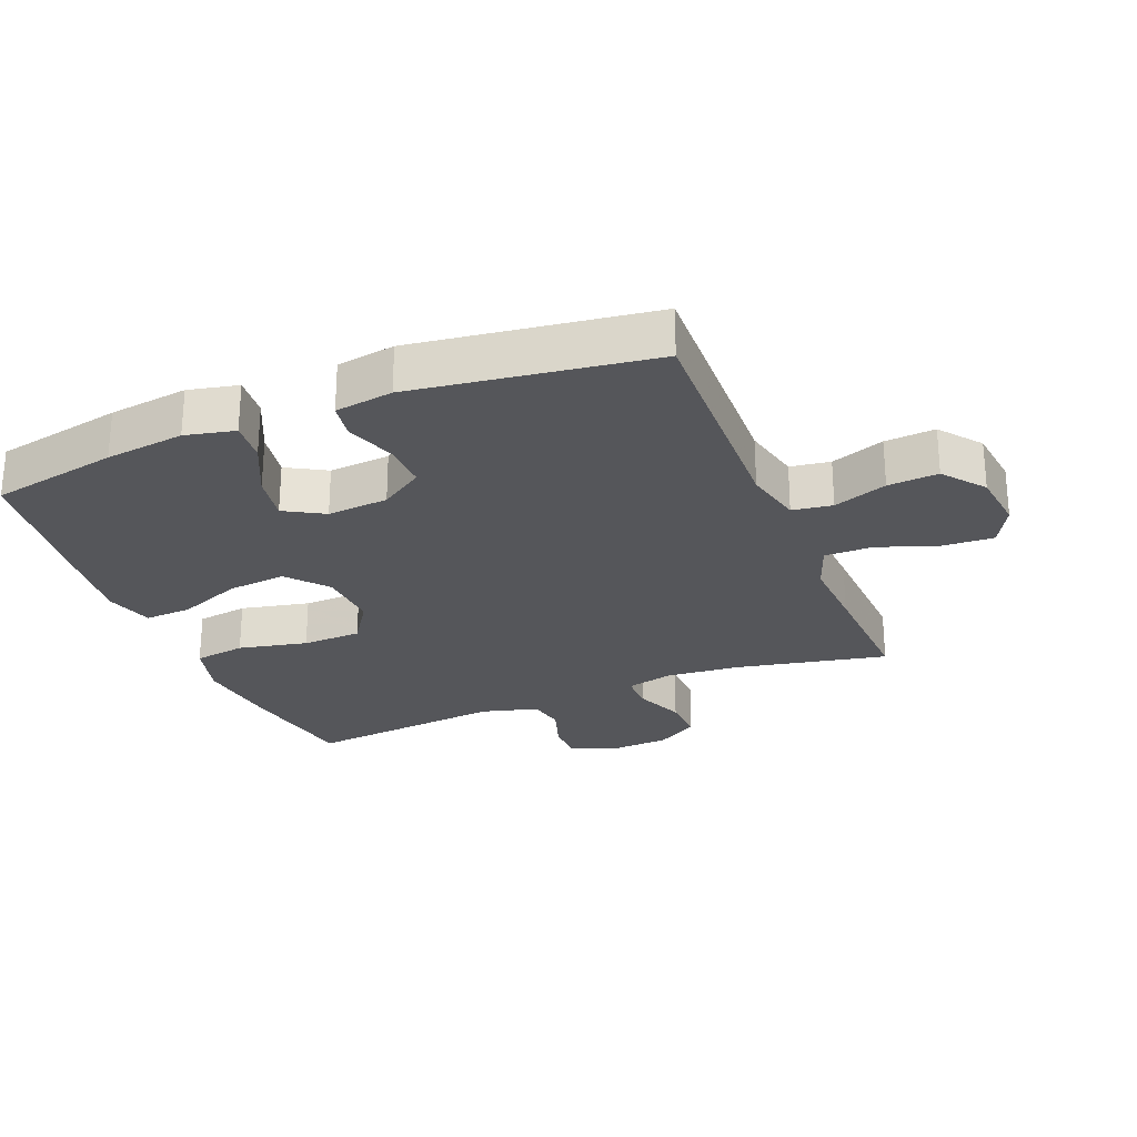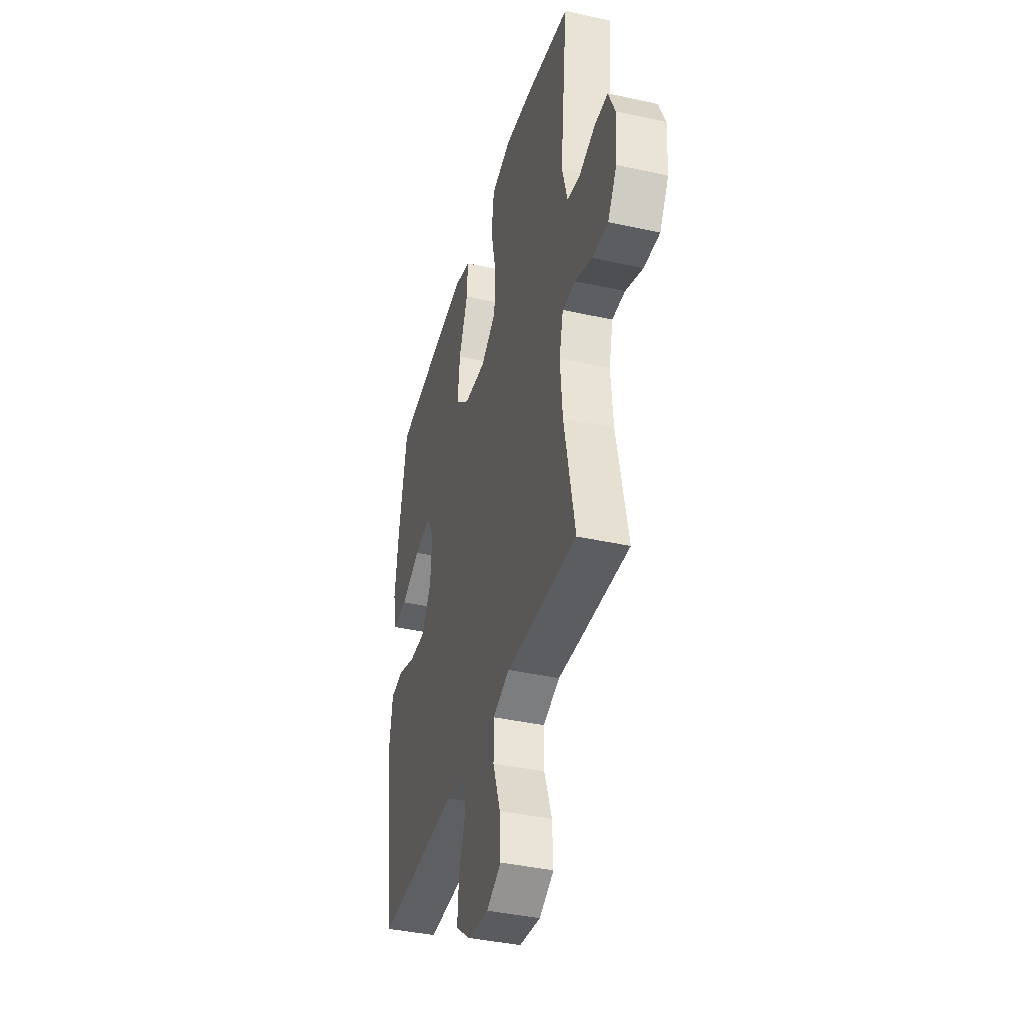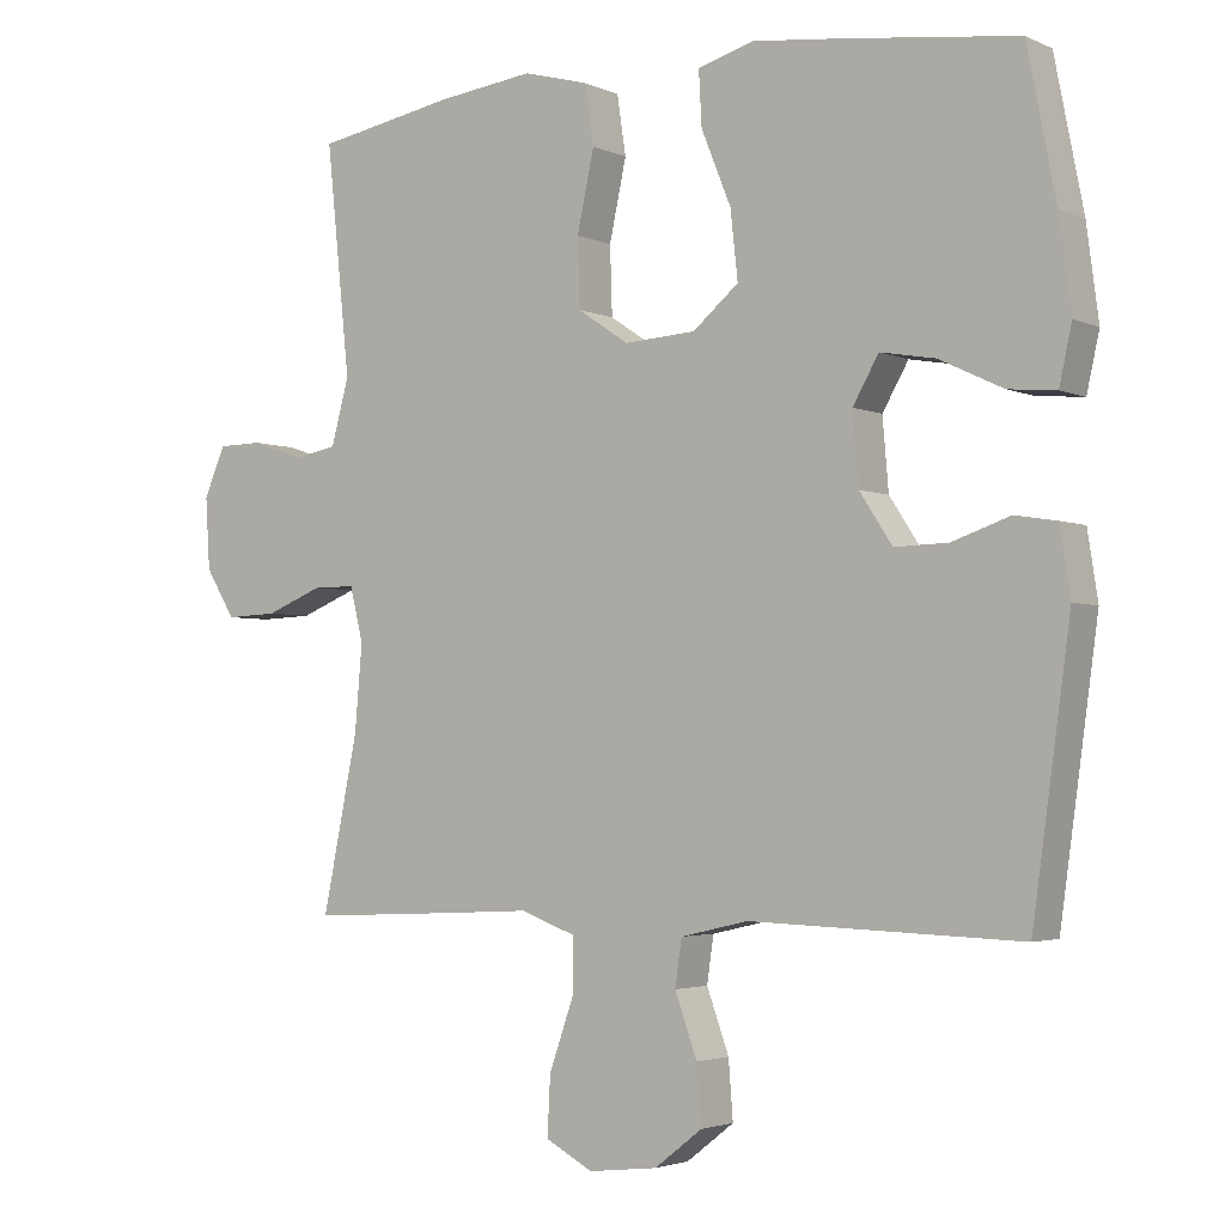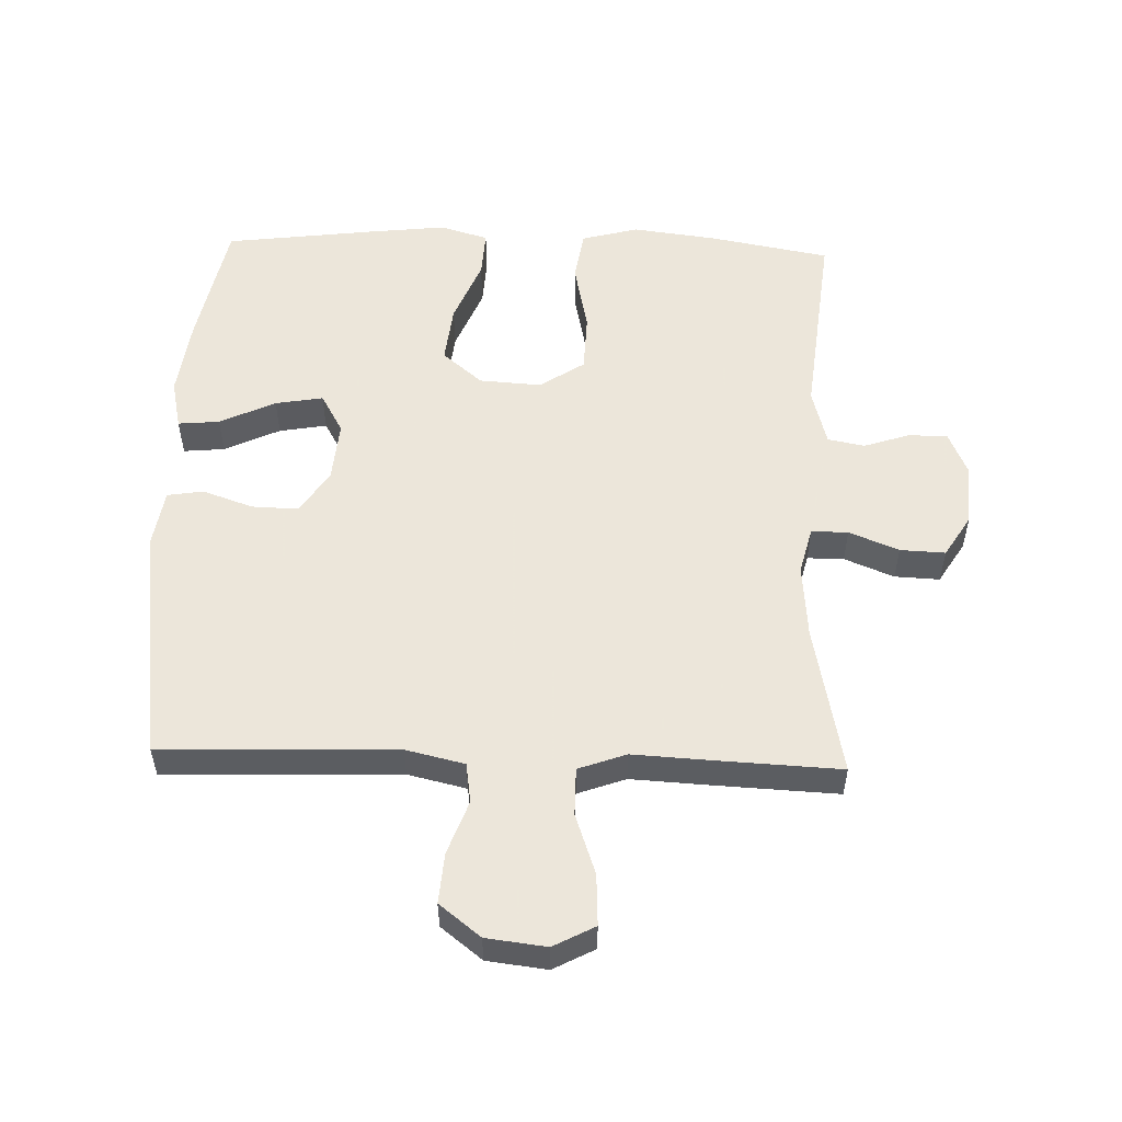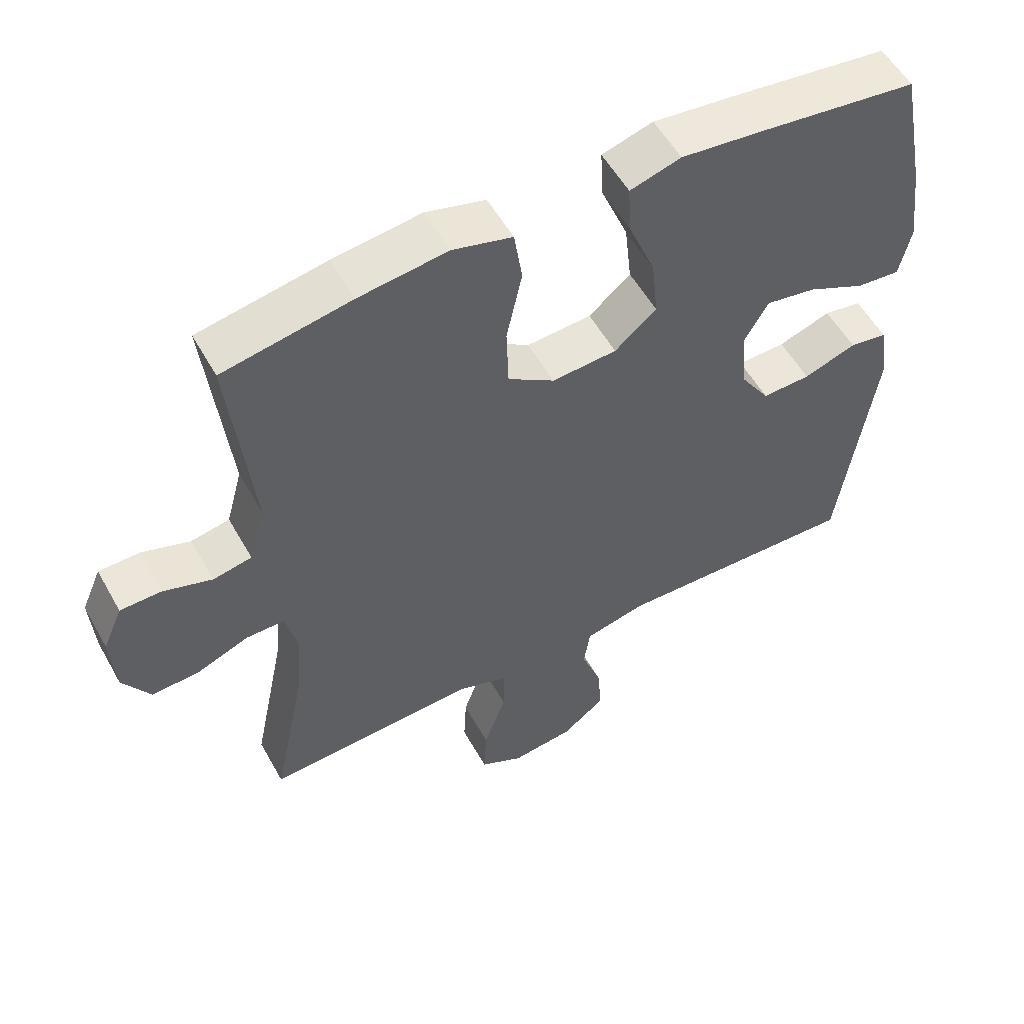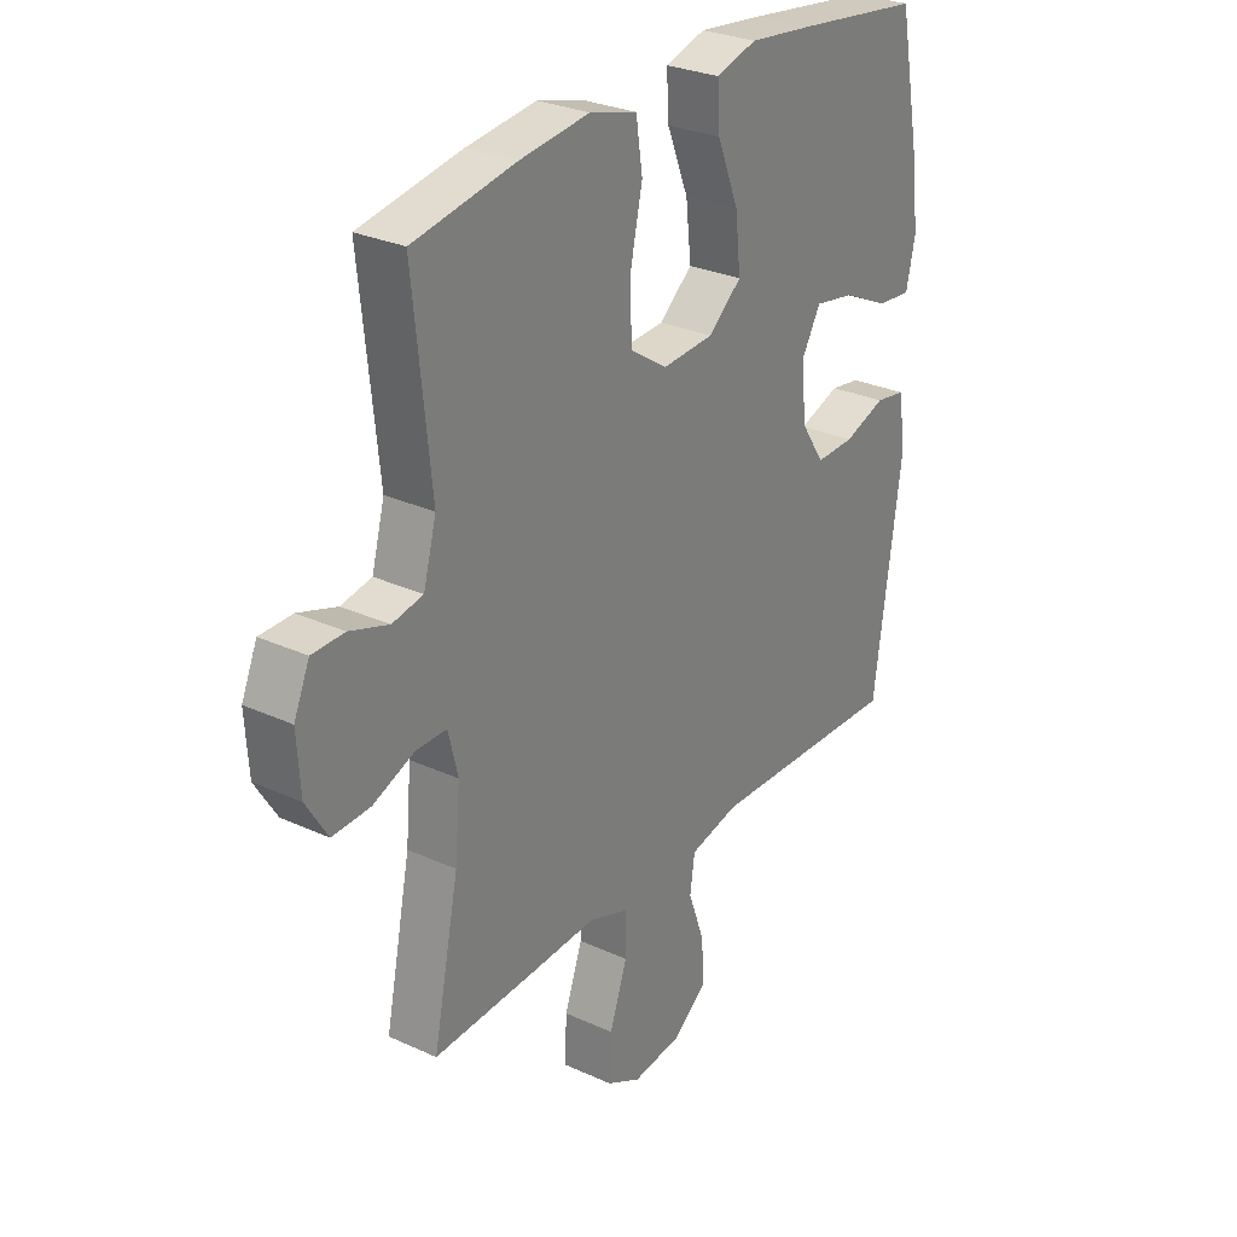
<metadata>
{"format":"obj","ext":"obj","renderer":"f3d","projection":"perspective","resolution":1024,"background":"white","views":[{"elev":-26.1,"azim":112.0,"up":"+Y"},{"elev":-39.2,"azim":-105.5,"up":"+Z"},{"elev":-3.0,"azim":34.4,"up":"+Z"},{"elev":54.2,"azim":-178.1,"up":"+Y"},{"elev":55.1,"azim":-28.9,"up":"+Z"},{"elev":28.5,"azim":-55.4,"up":"+Z"}]}
</metadata>
<code>
v -0.5 0.07 0.5
v -0.312 0.07 0.534
v -0.182 0.07 0.55
v -0.094 0.07 0.526
v -0.082 0.07 0.446
v -0.105 0.07 0.339
v -0.102 0.07 0.247
v -0.033 0.07 0.201
v 0.063 0.07 0.207
v 0.125 0.07 0.259
v 0.115 0.07 0.35
v 0.075 0.07 0.449
v 0.071 0.07 0.522
v 0.146 0.07 0.544
v 0.267 0.07 0.53
v 0.5 0.07 0.5
v 0.539 0.07 0.302
v 0.555 0.07 0.179
v 0.538 0.07 0.102
v 0.474 0.07 0.108
v 0.388 0.07 0.149
v 0.314 0.07 0.162
v 0.279 0.07 0.101
v 0.287 0.07 0.006
v 0.331 0.07 -0.061
v 0.403 0.07 -0.059
v 0.481 0.07 -0.032
v 0.537 0.07 -0.041
v 0.551 0.07 -0.131
v 0.5 0.07 -0.5
v 0.136 0.07 -0.488
v 0.045 0.07 -0.509
v 0.036 0.07 -0.571
v 0.066 0.07 -0.654
v 0.072 0.07 -0.732
v 0.008 0.07 -0.782
v -0.085 0.07 -0.793
v -0.149 0.07 -0.759
v -0.145 0.07 -0.68
v -0.112 0.07 -0.586
v -0.112 0.07 -0.512
v -0.186 0.07 -0.485
v -0.302 0.07 -0.491
v -0.5 0.07 -0.5
v -0.452 0.07 -0.266
v -0.442 0.07 -0.151
v -0.46 0.07 -0.078
v -0.517 0.07 -0.078
v -0.594 0.07 -0.109
v -0.664 0.07 -0.112
v -0.704 0.07 -0.047
v -0.71 0.07 0.049
v -0.681 0.07 0.116
v -0.621 0.07 0.117
v -0.549 0.07 0.093
v -0.492 0.07 0.104
v -0.468 0.07 0.192
v -0.5 0 0.5
v -0.312 0 0.534
v -0.182 0 0.55
v -0.094 0 0.526
v -0.082 0 0.446
v -0.105 0 0.339
v -0.102 0 0.247
v -0.033 0 0.201
v 0.063 0 0.207
v 0.125 0 0.259
v 0.115 0 0.35
v 0.075 0 0.449
v 0.071 0 0.522
v 0.146 0 0.544
v 0.267 0 0.53
v 0.5 0 0.5
v 0.539 0 0.302
v 0.555 0 0.179
v 0.538 0 0.102
v 0.474 0 0.108
v 0.388 0 0.149
v 0.314 0 0.162
v 0.279 0 0.101
v 0.287 0 0.006
v 0.331 0 -0.061
v 0.403 0 -0.059
v 0.481 0 -0.032
v 0.537 0 -0.041
v 0.551 0 -0.131
v 0.5 0 -0.5
v 0.136 0 -0.488
v 0.045 0 -0.509
v 0.036 0 -0.571
v 0.066 0 -0.654
v 0.072 0 -0.732
v 0.008 0 -0.782
v -0.085 0 -0.793
v -0.149 0 -0.759
v -0.145 0 -0.68
v -0.112 0 -0.586
v -0.112 0 -0.512
v -0.186 0 -0.485
v -0.302 0 -0.491
v -0.5 0 -0.5
v -0.452 0 -0.266
v -0.442 0 -0.151
v -0.46 0 -0.078
v -0.517 0 -0.078
v -0.594 0 -0.109
v -0.664 0 -0.112
v -0.704 0 -0.047
v -0.71 0 0.049
v -0.681 0 0.116
v -0.621 0 0.117
v -0.549 0 0.093
v -0.492 0 0.104
v -0.468 0 0.192
f 53 54 55
f 52 53 55
f 51 52 55
f 50 51 55
f 49 50 55
f 48 49 55
f 47 48 55 56
f 46 47 56 57
f 42 43 44 45
f 41 42 45 46
f 38 39 40
f 37 38 40
f 36 37 40
f 35 36 40
f 34 35 40
f 33 34 40
f 32 33 40 41
f 41 46 57
f 32 41 57
f 31 32 57
f 29 30 31
f 28 29 31
f 27 28 31
f 26 27 31
f 19 20 21
f 18 19 21
f 17 18 21
f 16 17 21
f 15 16 21
f 14 15 21
f 13 14 21
f 12 13 21
f 11 12 21
f 10 11 21 22
f 9 10 22 23
f 4 5 6
f 3 4 6
f 2 3 6
f 1 2 6
f 57 1 6
f 57 6 7
f 31 57 7 8
f 25 26 31
f 31 8 9
f 25 31 9
f 24 25 9
f 9 23 24
f 112 111 110
f 112 110 109
f 112 109 108
f 112 108 107
f 112 107 106
f 112 106 105
f 113 112 105 104
f 114 113 104 103
f 102 101 100 99
f 103 102 99 98
f 97 96 95
f 97 95 94
f 97 94 93
f 97 93 92
f 97 92 91
f 97 91 90
f 98 97 90 89
f 114 103 98
f 114 98 89
f 114 89 88
f 88 87 86
f 88 86 85
f 88 85 84
f 88 84 83
f 78 77 76
f 78 76 75
f 78 75 74
f 78 74 73
f 78 73 72
f 78 72 71
f 78 71 70
f 78 70 69
f 78 69 68
f 79 78 68 67
f 80 79 67 66
f 63 62 61
f 63 61 60
f 63 60 59
f 63 59 58
f 63 58 114
f 64 63 114
f 65 64 114 88
f 88 83 82
f 66 65 88
f 66 88 82
f 66 82 81
f 81 80 66
f 1 58 59 2
f 2 59 60 3
f 3 60 61 4
f 4 61 62 5
f 5 62 63 6
f 6 63 64 7
f 7 64 65 8
f 8 65 66 9
f 9 66 67 10
f 10 67 68 11
f 11 68 69 12
f 12 69 70 13
f 13 70 71 14
f 14 71 72 15
f 15 72 73 16
f 16 73 74 17
f 17 74 75 18
f 18 75 76 19
f 19 76 77 20
f 20 77 78 21
f 21 78 79 22
f 22 79 80 23
f 23 80 81 24
f 24 81 82 25
f 25 82 83 26
f 26 83 84 27
f 27 84 85 28
f 28 85 86 29
f 29 86 87 30
f 30 87 88 31
f 31 88 89 32
f 32 89 90 33
f 33 90 91 34
f 34 91 92 35
f 35 92 93 36
f 36 93 94 37
f 37 94 95 38
f 38 95 96 39
f 39 96 97 40
f 40 97 98 41
f 41 98 99 42
f 42 99 100 43
f 43 100 101 44
f 44 101 102 45
f 45 102 103 46
f 46 103 104 47
f 47 104 105 48
f 48 105 106 49
f 49 106 107 50
f 50 107 108 51
f 51 108 109 52
f 52 109 110 53
f 53 110 111 54
f 54 111 112 55
f 55 112 113 56
f 56 113 114 57
f 57 114 58 1

</code>
